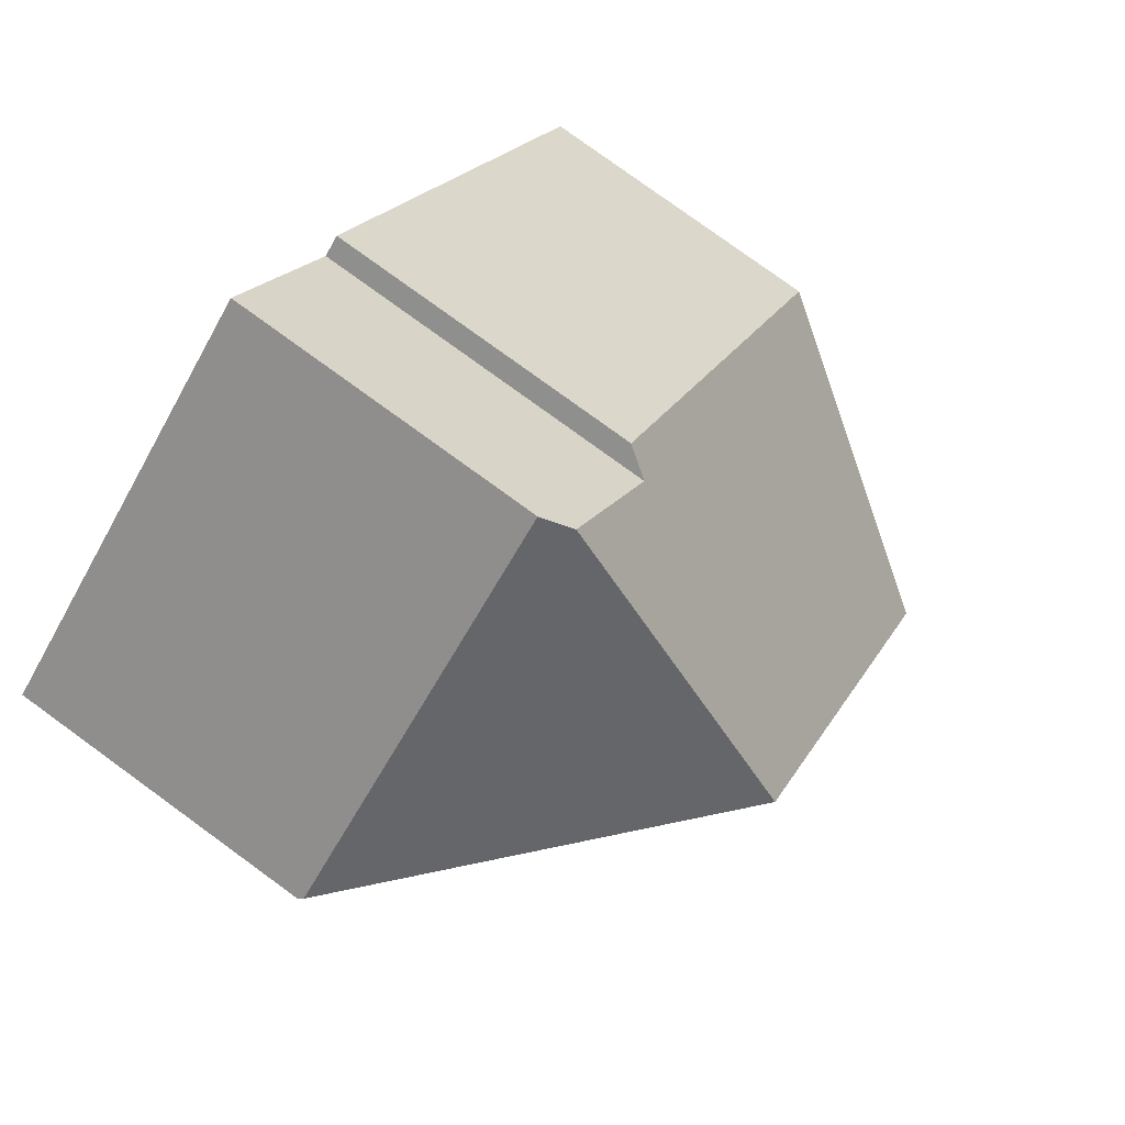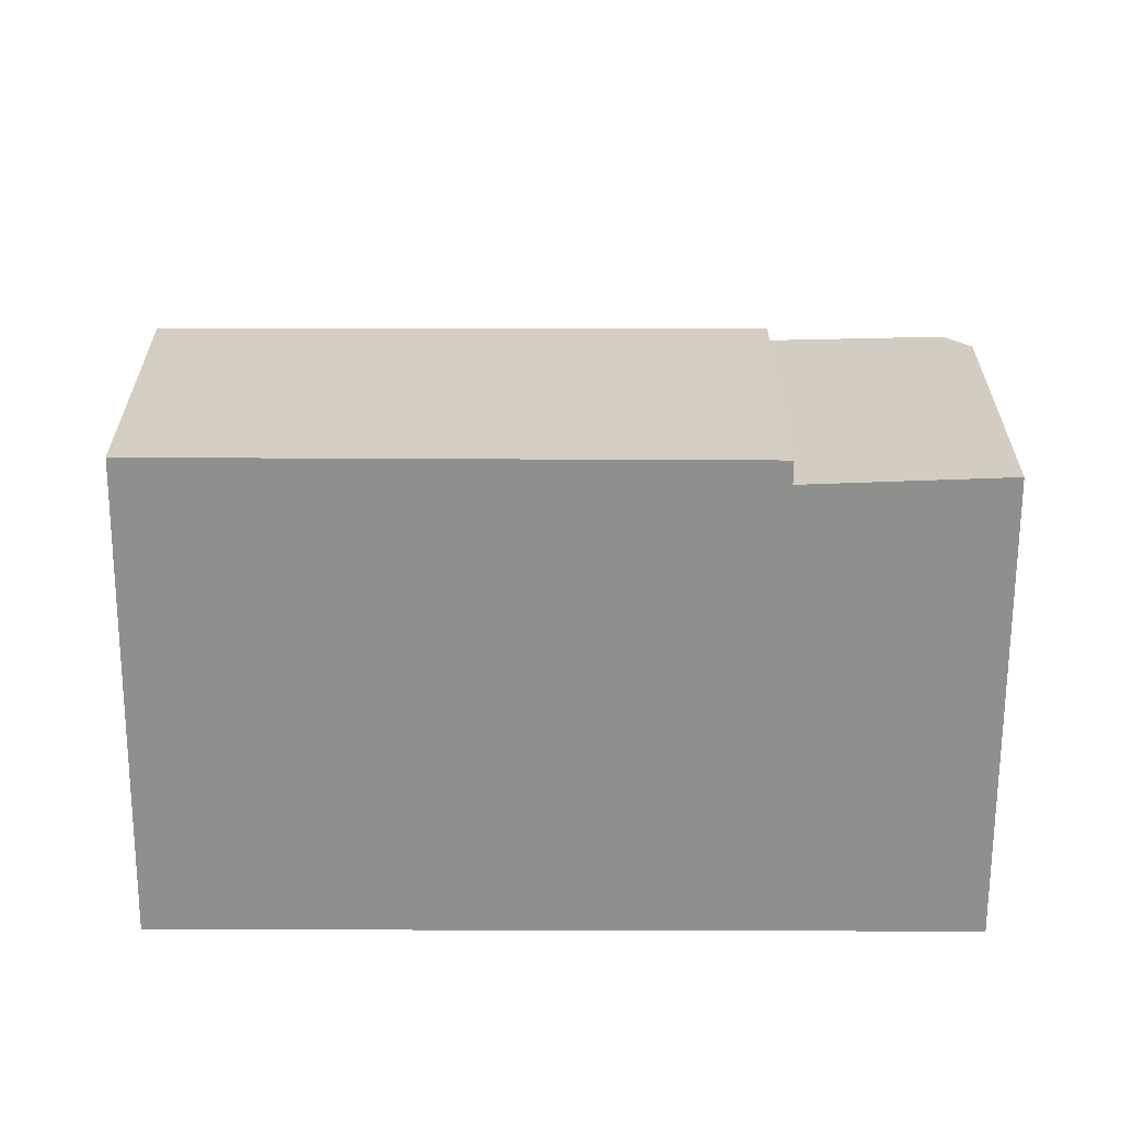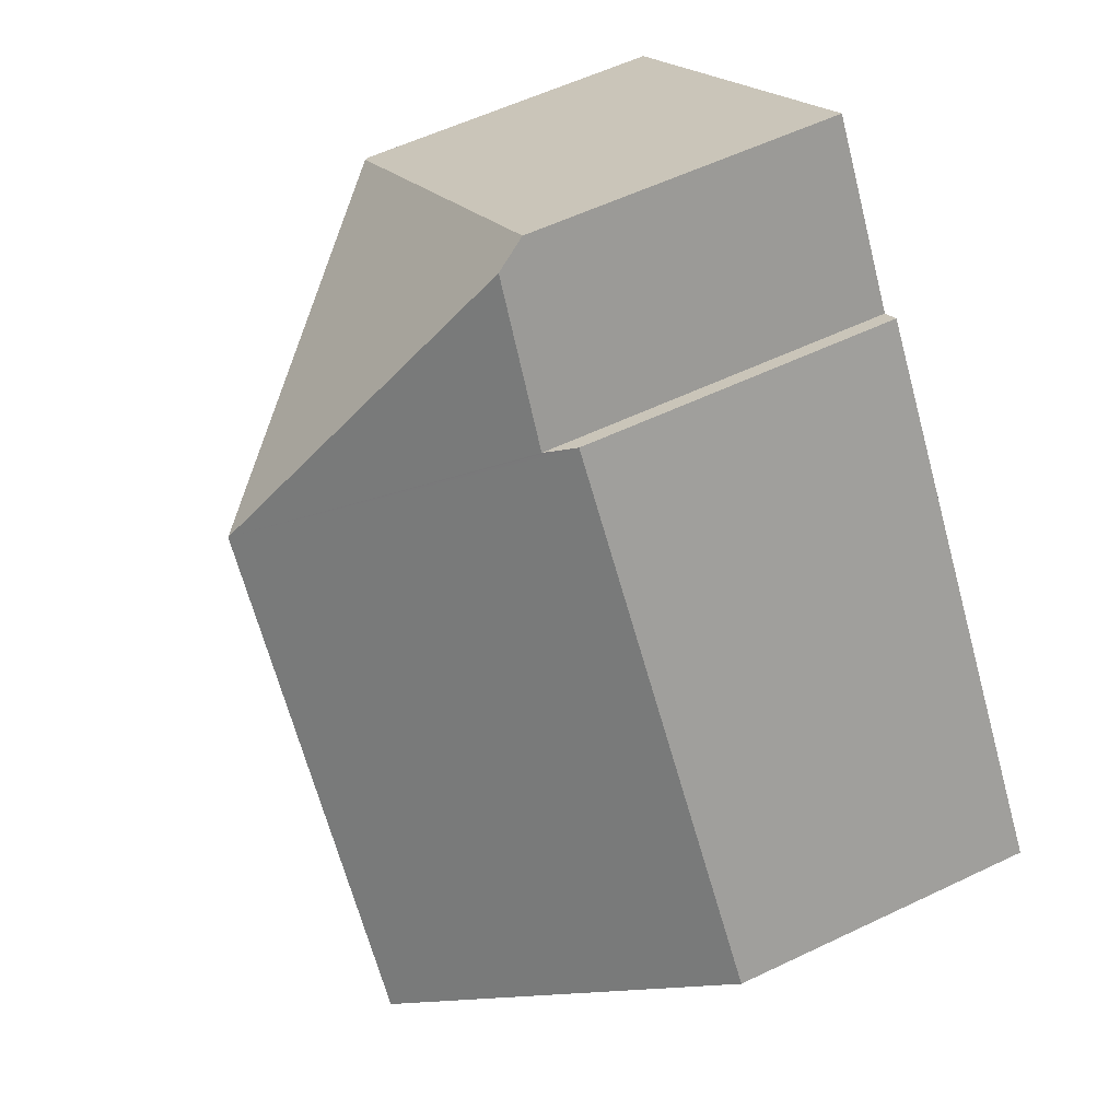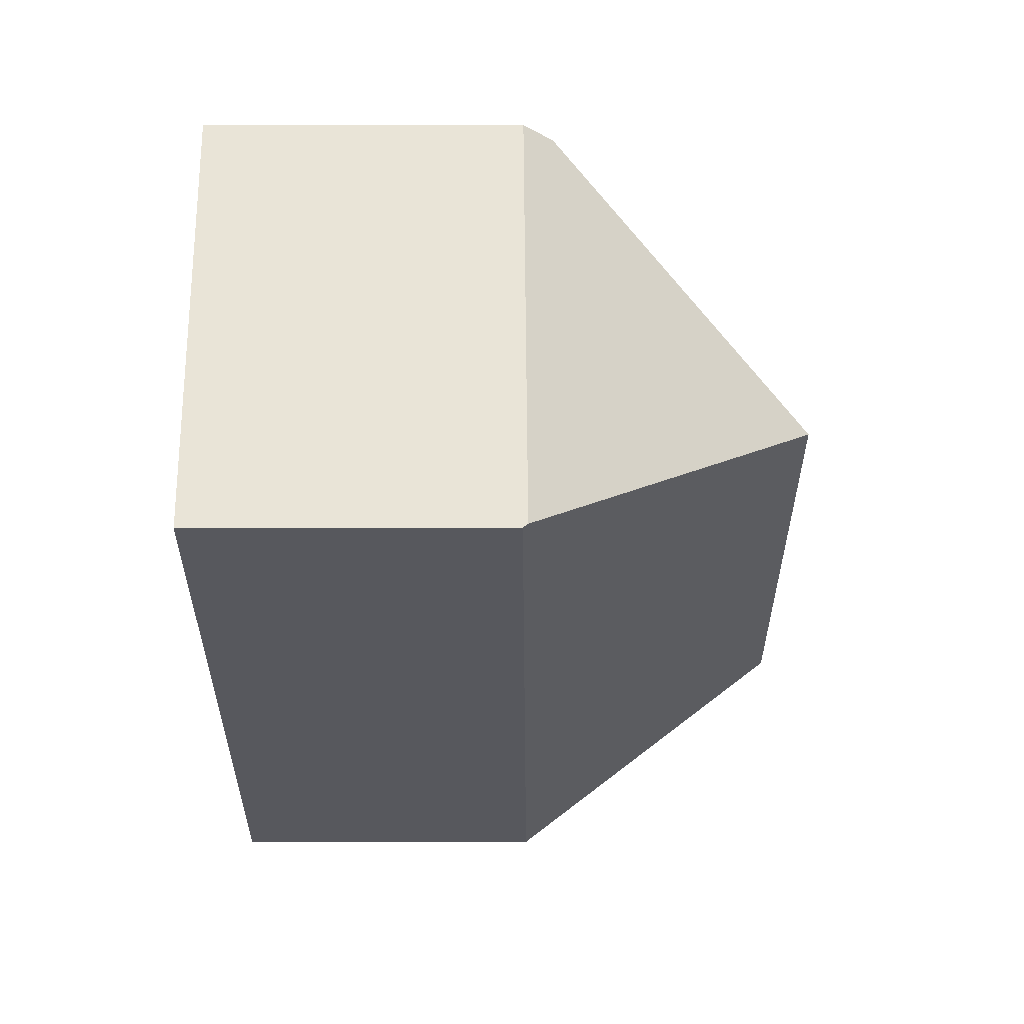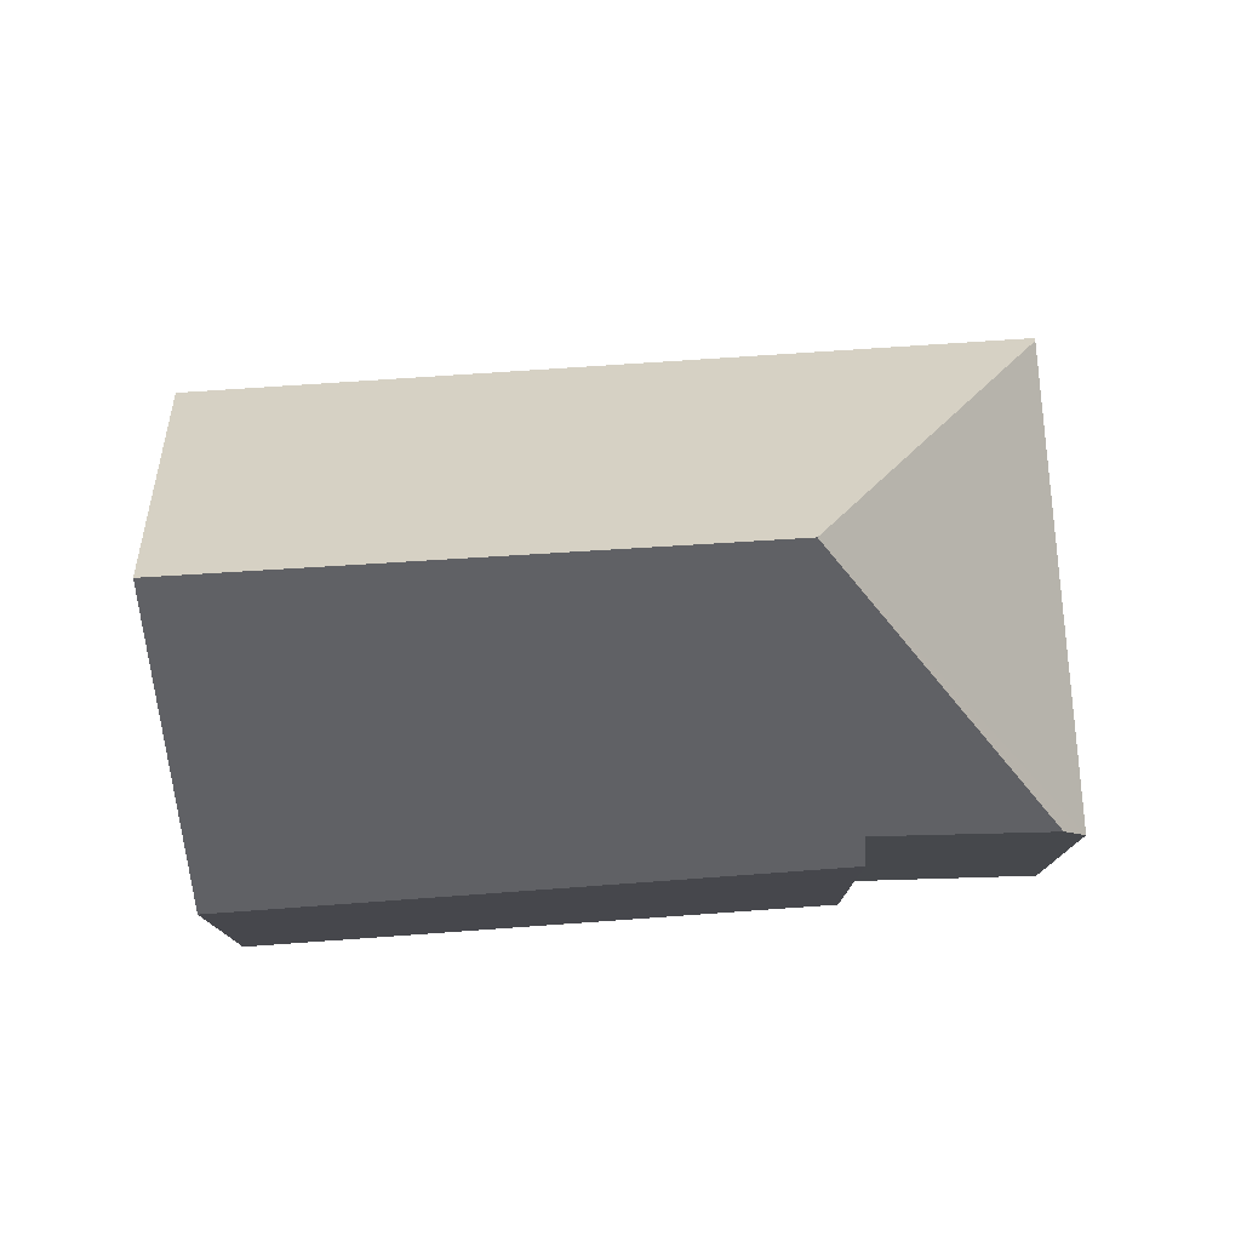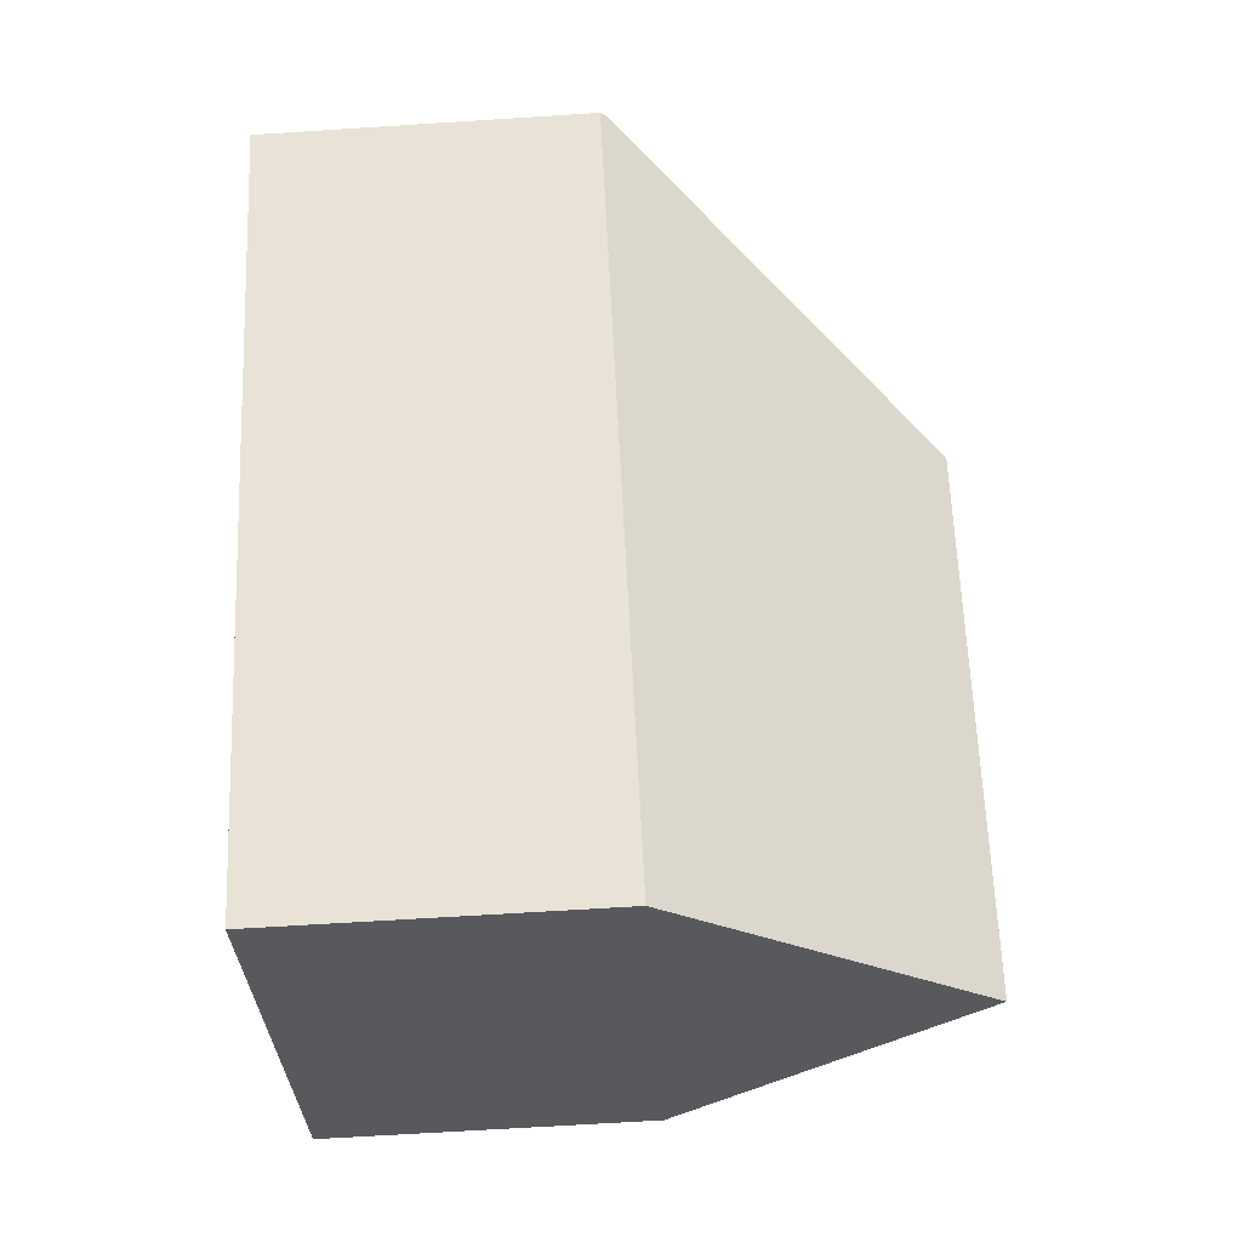
<metadata>
{"format":"obj","ext":"obj","renderer":"f3d","projection":"perspective","resolution":1024,"background":"white","views":[{"elev":79.2,"azim":126.0,"up":"+Z"},{"elev":-65.1,"azim":-54.4,"up":"+Y"},{"elev":56.6,"azim":-116.6,"up":"+Z"},{"elev":25.3,"azim":89.8,"up":"+Z"},{"elev":78.7,"azim":-58.2,"up":"+Y"},{"elev":-65.5,"azim":93.7,"up":"+Z"}]}
</metadata>
<code>
v  15.99 6.712 5.151
v  17.65 6.784 7.597
v  17.72 6.68 7.548
v  10.7 13.01 6.433
v  8.092 6.858 -5.819
v  4.079 13.01 -2.933
v  9.922 6.739 13.2
v  9.642 7.37 12.78
v  7.236 6.915 10.01
v  0.311 7.232 -0.223
v  0 6.756 4.137e-16
v  7.525 7.358 9.802
v  7.624 7.51 9.731
v  8.092 3.563e-16 -5.819
v  4.079 1.796e-16 -2.933
v  0.311 1.365e-17 -0.223
v  0 0 0
v  7.236 -6.129e-16 10.01
v  7.624 -5.959e-16 9.731
v  9.922 -8.083e-16 13.2
v  9.642 -7.824e-16 12.78
v  7.525 -6.002e-16 9.802
v  17.65 -4.652e-16 7.597
v  17.72 -4.622e-16 7.548
v  15.99 -3.154e-16 5.151
g defaultobject
f 1 2 3
f 2 1 4
f 4 1 5
f 4 5 6
f 4 7 2
f 7 4 8
f 9 10 11
f 10 9 6
f 6 9 4
f 4 9 12
f 4 12 13
f 4 13 8
f 14 6 5
f 6 14 10
f 10 14 15
f 10 15 11
f 11 15 16
f 11 16 17
f 11 18 9
f 18 11 17
f 19 8 13
f 8 19 7
f 7 19 20
f 20 19 21
f 12 19 13
f 19 12 9
f 19 9 18
f 19 18 22
f 20 2 7
f 2 20 23
f 2 23 3
f 3 23 24
f 1 14 5
f 14 1 3
f 14 3 25
f 25 3 24
f 23 25 24
f 25 23 20
f 25 20 21
f 25 21 19
f 25 19 14
f 14 19 22
f 14 22 18
f 14 18 16
f 16 18 17
f 14 16 15

</code>
